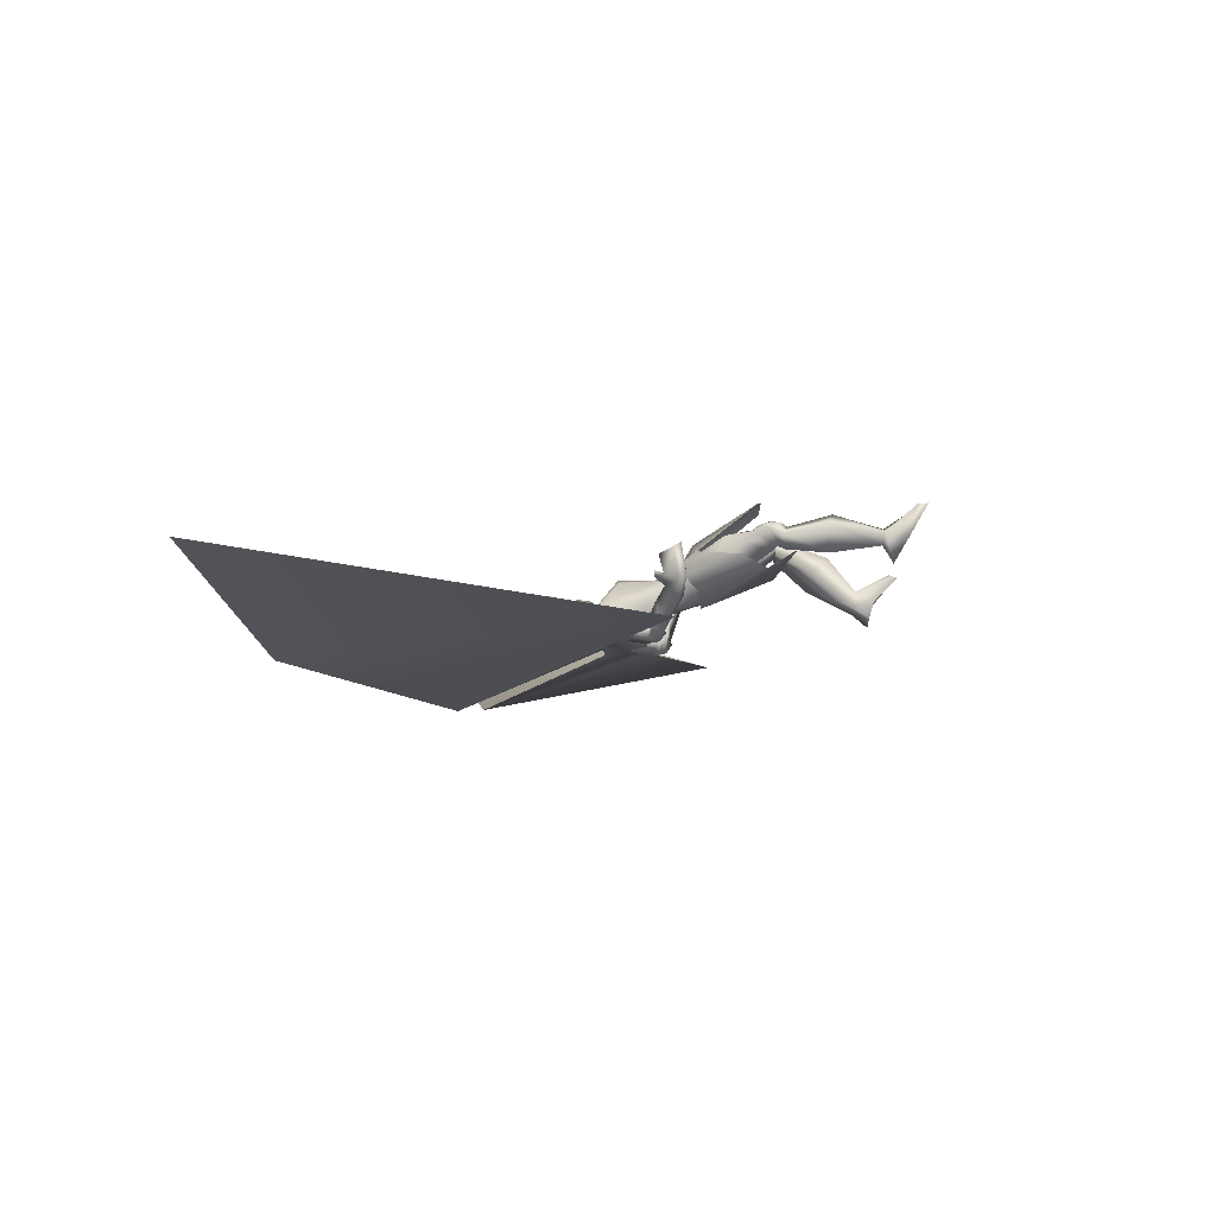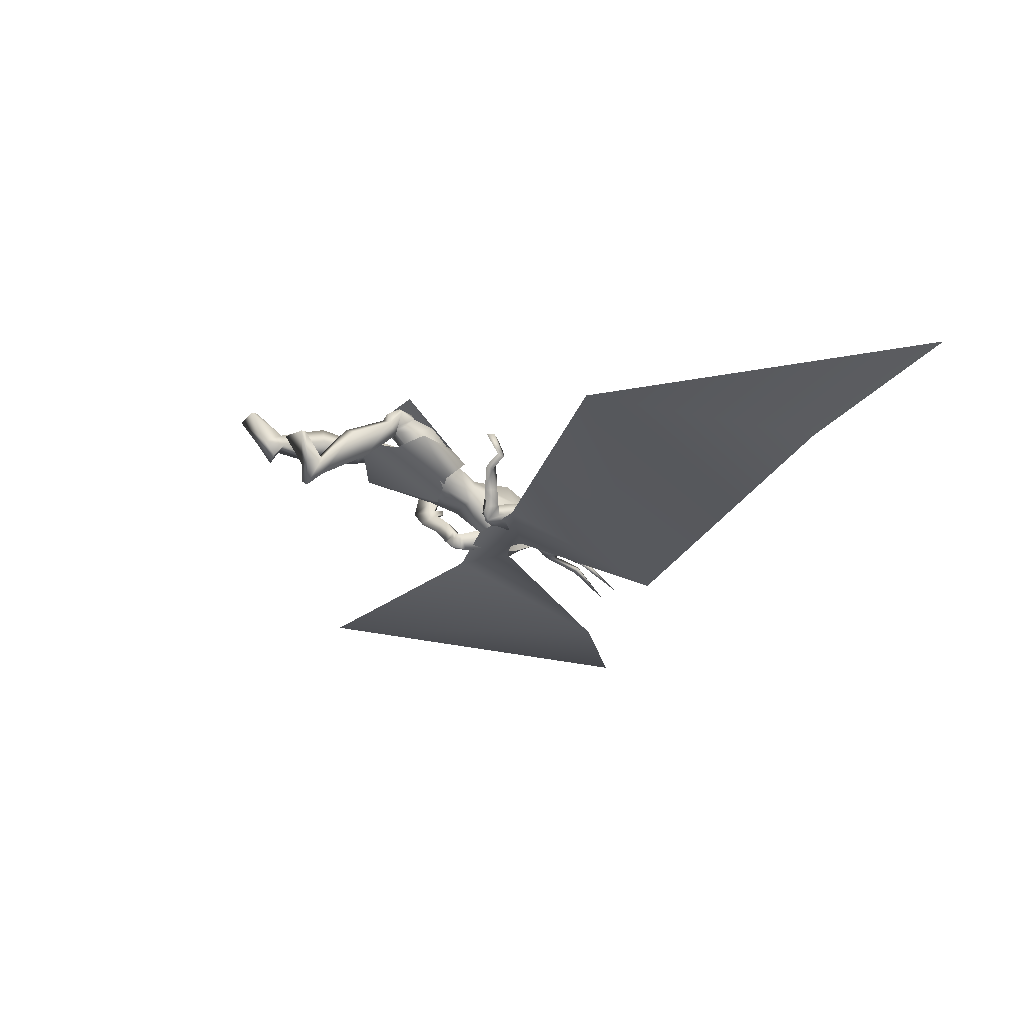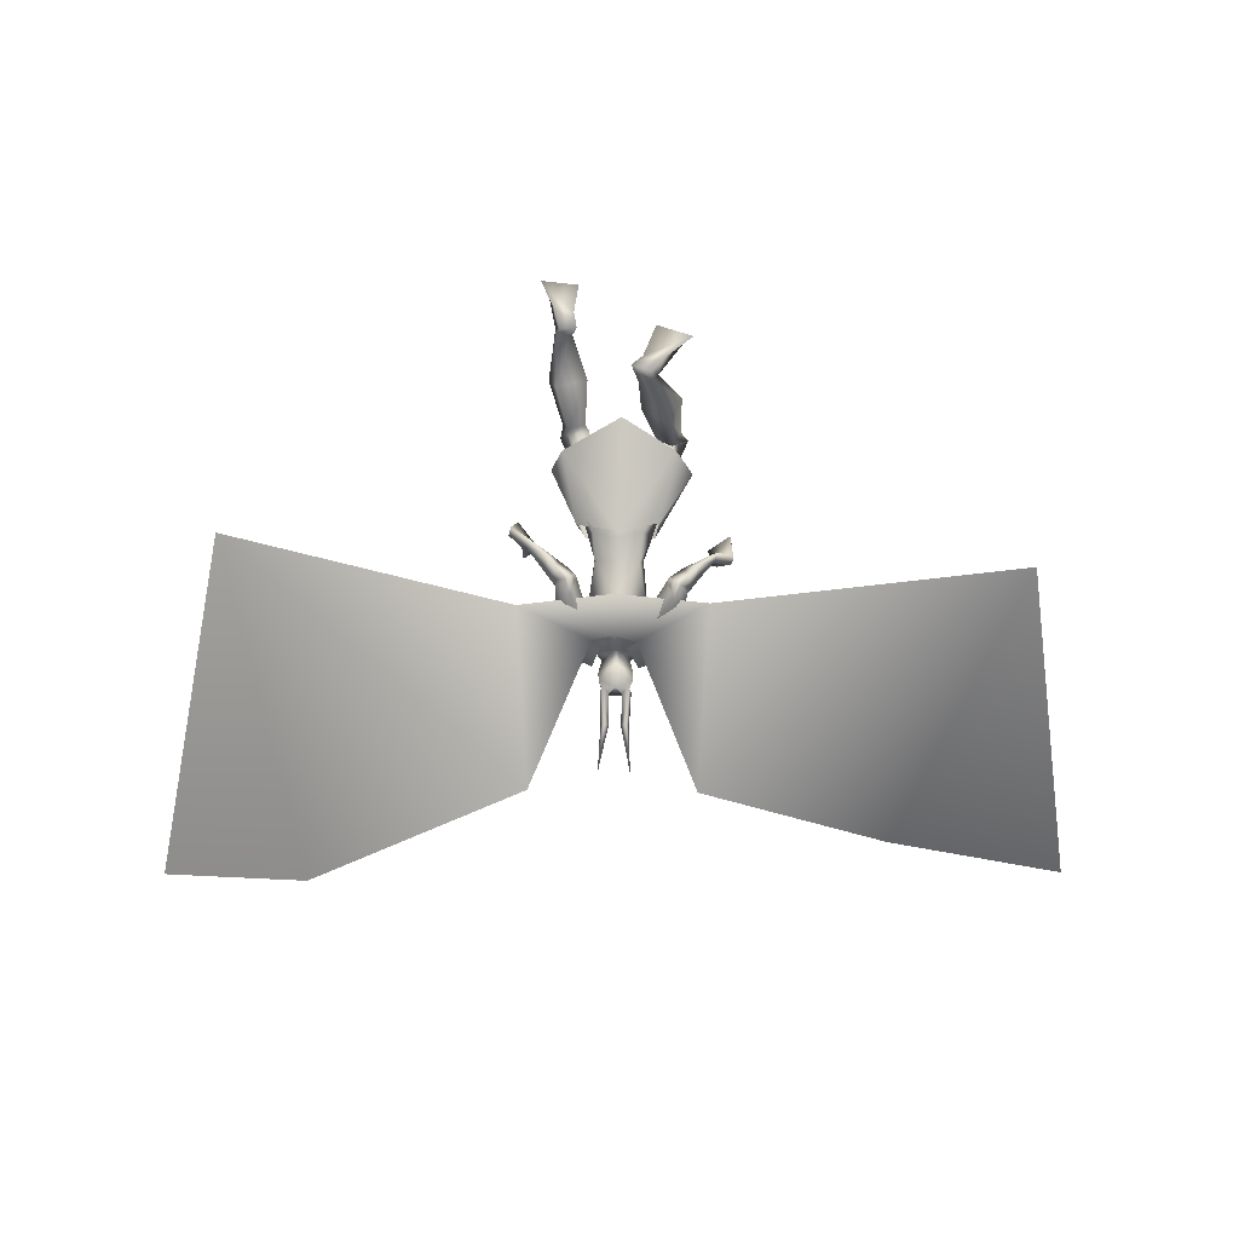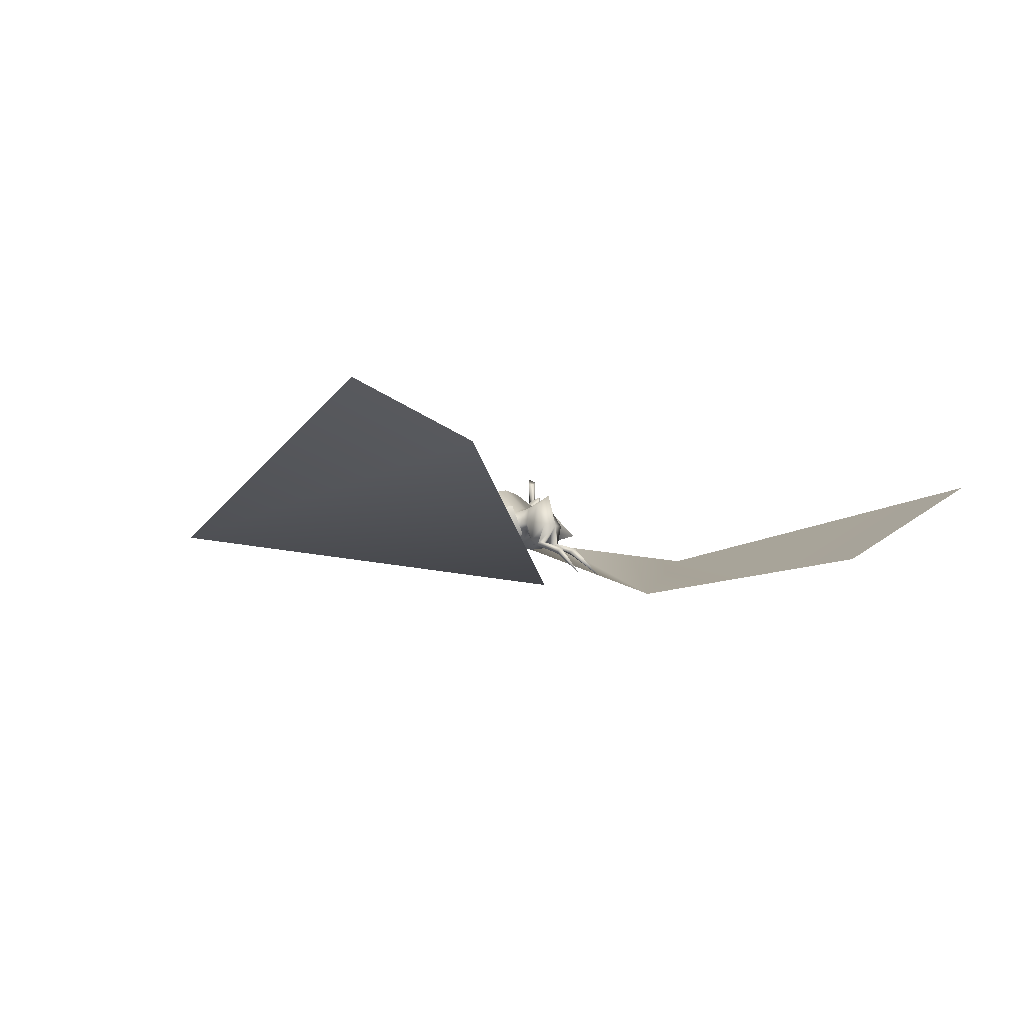
<metadata>
{"format":"obj","ext":"obj","renderer":"f3d","projection":"perspective","resolution":1024,"background":"white","views":[{"elev":-1.8,"azim":-85.2,"up":"+Z"},{"elev":-25.0,"azim":67.4,"up":"+Z"},{"elev":-68.9,"azim":-1.3,"up":"+Z"},{"elev":-8.3,"azim":137.1,"up":"+Z"}]}
</metadata>
<code>
o Cube_Cube.001
v 0.008947 0.6498 -0.4464
v 0.1466 0.6475 -0.4843
v -0.1321 0.6641 -0.4627
v 0.1579 0.5511 -0.5793
v -0.173 0.5729 -0.556
v -0.01007 0.5679 -0.6294
v 0.02283 0.32 -0.1955
v 0.2181 0.3329 -0.2276
v -0.1757 0.3293 -0.209
v 0.2919 0.3835 -0.4491
v -0.2817 0.3894 -0.4166
v 0.2209 0.2713 -0.5011
v -0.2378 0.2885 -0.4747
v -0.000345 0.1675 -0.3846
v 0.01254 0.6004 -0.3652
v 0.1653 0.5676 -0.4236
v -0.1496 0.5772 -0.3997
v 0.1143 1.067 -0.6152
v -0.1011 1.071 -0.5942
v 0.08888 1.111 -0.751
v -0.1005 1.115 -0.7326
v 0.03902 1.007 -0.8001
v -0.0655 1.009 -0.7899
v 0.2212 0.9866 -0.652
v -0.2164 0.9961 -0.6093
v 0.2986 1.04 -0.7835
v -0.3153 1.053 -0.7236
v 0.1771 0.9566 -0.7986
v -0.1968 0.9635 -0.7654
v 0.08373 1.061 -0.7085
v -0.08846 1.058 -0.7171
v -0.002365 1.027 -0.7614
v 0.06623 1.012 -0.6483
v -0.06712 1.013 -0.6418
v 0.000696 0.991 -0.6153
v 0.1808 1.016 -0.7146
v -0.1964 1.023 -0.6887
v 0.1891 0.987 -0.6796
v -0.1989 0.997 -0.648
v -0.01456 0.9543 -0.7965
v -0.01363 0.7927 -0.7512
v 0.1227 0.8923 -0.7784
v -0.1288 0.9263 -0.751
v 0.09835 0.8946 -0.5409
v -0.07851 0.8987 -0.5238
v 0.01228 0.9103 -0.5112
v 0.1194 0.9168 -0.63
v -0.1208 0.9321 -0.5972
v 0.06786 0.7286 -0.5273
v -0.05451 0.7319 -0.5157
v 0.008487 0.7565 -0.5099
v 0.1011 0.7138 -0.5786
v -0.09755 0.7192 -0.5598
v -0.005644 0.6934 -0.6411
v 0.08443 0.6943 -0.6496
v -0.09553 0.6992 -0.6325
v 0.2686 0.8096 -0.773
v -0.2511 0.8073 -0.7381
v 0.2537 0.7576 -0.728
v -0.2342 0.761 -0.6878
v 0.2168 0.7854 -0.8166
v -0.1918 0.7881 -0.7742
v 0.187 0.743 -0.753
v -0.1638 0.7548 -0.7047
v 0.2924 0.7644 -0.7466
v -0.2732 0.7525 -0.7119
v 0.2461 0.7739 -0.7174
v -0.2348 0.7692 -0.6752
v 0.2781 0.7065 -0.755
v -0.2458 0.6994 -0.7201
v 0.2148 0.7177 -0.7254
v -0.1915 0.7211 -0.6802
v 0.2469 0.7559 -0.7404
v -0.2282 0.7569 -0.6968
v 0.2754 0.7717 -0.7856
v -0.252 0.7675 -0.747
v 0.2453 0.7302 -0.8076
v -0.2119 0.7306 -0.7658
v 0.1996 0.7199 -0.7562
v -0.173 0.729 -0.7072
v 0.007432 0.5928 -0.4422
v 0.1377 0.628 -0.5056
v -0.128 0.6389 -0.4826
v -0.007481 0.6014 -0.6234
v 0.09446 0.5804 -0.613
v -0.1076 0.5908 -0.5965
v 0.07839 0.5202 -0.384
v -0.06101 0.5218 -0.3756
v 0.009909 0.539 -0.3799
v 0.04019 0.4224 -0.4675
v -0.04327 0.4251 -0.4665
v -0.000649 0.4489 -0.4829
v 0.1489 0.4892 -0.5605
v -0.1604 0.5038 -0.5393
v -0.005658 0.4933 -0.5609
v 0.2432 0.3501 -0.3461
v -0.218 0.3489 -0.3248
v 0.1457 0.3222 -0.3146
v -0.1178 0.3193 -0.3073
v 0.1428 0.2611 -0.3764
v -0.1259 0.2605 -0.3756
v 0.2062 0.2723 -0.417
v -0.1947 0.2751 -0.4052
v 0.1395 0.4312 -0.338
v -0.1156 0.43 -0.3262
v 0.2141 0.458 -0.3638
v -0.1923 0.4611 -0.3385
v 0.07866 0.3265 -0.4116
v -0.07165 0.3273 -0.4132
v 0.1846 0.3764 -0.507
v -0.1893 0.3868 -0.488
v 0.2402 0.232 -0.3827
v -0.2372 0.2263 -0.3317
v 0.1766 0.2162 -0.3482
v -0.171 0.2097 -0.3032
v 0.1443 0.2606 -0.3939
v -0.1461 0.2075 -0.3701
v 0.206 0.2726 -0.4277
v -0.2112 0.2209 -0.396
v 0.1747 0.2586 -0.303
v -0.1474 0.2581 -0.2923
v 0.2732 0.2761 -0.3356
v -0.2479 0.2876 -0.308
v 0.1502 0.2563 -0.3551
v -0.1328 0.2344 -0.3543
v 0.2268 0.2683 -0.3965
v -0.2142 0.2497 -0.3841
v 0.2547 0.273 -0.3133
v -0.2262 0.2874 -0.2874
v 0.2049 0.2631 -0.2993
v -0.176 0.2706 -0.2817
v 0.2073 0.2225 -0.3307
v -0.1924 0.235 -0.2894
v 0.2386 0.2237 -0.3373
v -0.2231 0.2436 -0.2912
v 0.1972 0.3237 -0.3084
v -0.1673 0.3194 -0.2965
v 0.2344 0.338 -0.3213
v -0.2057 0.3351 -0.3025
v 0.155 -0.1372 -0.616
v -0.2795 -0.2681 -0.3597
v 0.075 -0.1425 -0.6003
v -0.1997 -0.2553 -0.3724
v 0.0292 -0.1236 -0.6677
v -0.1865 -0.2097 -0.4442
v 0.08508 -0.116 -0.706
v -0.253 -0.2101 -0.4592
v 0.1397 0.04532 -0.4155
v -0.195 0.02972 -0.2569
v 0.2378 0.06007 -0.467
v -0.2988 0.04897 -0.294
v 0.0768 0.1103 -0.4732
v -0.1413 0.02586 -0.3496
v 0.1904 0.1349 -0.5552
v -0.2669 0.04198 -0.4143
v 0.0856 -0.06924 -0.5567
v -0.2129 -0.1728 -0.3184
v 0.1385 -0.06458 -0.5875
v -0.2731 -0.1769 -0.3313
v 0.05999 -0.04343 -0.6148
v -0.2055 -0.1591 -0.3709
v 0.1172 -0.05072 -0.6505
v -0.2705 -0.1692 -0.3863
v 0.2371 -0.1771 -0.5119
v -0.3084 -0.303 -0.2249
v 0.1396 -0.2077 -0.485
v -0.2028 -0.3031 -0.23
v 0.1264 -0.2415 -0.4976
v -0.1845 -0.3355 -0.2394
v 0.2731 -0.2078 -0.5313
v -0.3377 -0.3449 -0.2231
v 0.4605 0.673 -0.4624
v -0.4317 0.6543 -0.3925
v 0.3776 0.7251 -0.4406
v -0.3609 0.7195 -0.4208
v 0.4514 0.6386 -0.4653
v -0.4156 0.6267 -0.3769
v 0.3627 0.7094 -0.4526
v -0.3439 0.702 -0.4242
v 0.3516 0.7266 -0.5655
v -0.3515 0.6957 -0.5466
v 0.3866 0.6956 -0.6118
v -0.376 0.6573 -0.5966
v 0.3953 0.6614 -0.6015
v -0.3696 0.6195 -0.5884
v 0.3413 0.7132 -0.5588
v -0.332 0.6824 -0.5431
v 0.2315 0.8651 -0.692
v -0.2312 0.8727 -0.6585
v 0.2589 0.9173 -0.7463
v -0.2594 0.9167 -0.7192
v 0.1626 0.8703 -0.8009
v -0.152 0.8809 -0.7598
v 0.1404 0.8406 -0.7165
v -0.1355 0.8603 -0.6716
v 0.2151 0.7227 -0.774
v -0.186 0.7288 -0.7275
v 0.235 0.7209 -0.808
v -0.2001 0.723 -0.7649
v 0.2296 0.7173 -0.7508
v -0.2019 0.7195 -0.7076
v 0.26 0.7004 -0.7715
v -0.2246 0.6983 -0.7336
v 0.2051 0.7428 -0.778
v -0.1788 0.7503 -0.7313
v 0.2124 0.7596 -0.8171
v -0.1838 0.7633 -0.7722
v 0.08495 0.605 -0.4885
v -0.07519 0.6113 -0.4748
v 0.167 0.5563 -0.4311
v -0.1533 0.5664 -0.4071
v 0.2812 0.756 -0.646
v -0.2758 0.7395 -0.6113
v 0.3272 0.7439 -0.6804
v -0.3124 0.7209 -0.6531
v 0.3123 0.6859 -0.6861
v -0.2849 0.6676 -0.6585
v 0.2597 0.7141 -0.6513
v -0.2454 0.7033 -0.6145
v 0.3997 0.7489 -0.5316
v -0.3943 0.6954 -0.5037
v 0.4585 0.7214 -0.5728
v -0.4475 0.6354 -0.5238
v 0.4638 0.6903 -0.5652
v -0.4388 0.6032 -0.5078
v 0.3898 0.7383 -0.528
v -0.3766 0.6831 -0.5003
v 0.4144 0.7352 -0.515
v -0.3837 0.7331 -0.4874
v 0.4198 0.7326 -0.5179
v -0.3915 0.732 -0.4883
v 0.4084 0.7445 -0.5325
v -0.3801 0.7364 -0.5116
v 0.4145 0.742 -0.5354
v -0.3886 0.7355 -0.5124
v -0.002365 1.049 -0.7277
v 0.05545 1.106 -0.6955
v -0.06018 1.106 -0.6955
v -0.002365 1.081 -0.7785
v 0.06896 1.138 -0.745
v -0.07369 1.138 -0.745
v 0.06678 1.15 -0.7875
v -0.0715 1.15 -0.7875
v -0.002365 1.169 -0.8174
v 0.03262 1.098 -0.6232
v -0.03735 1.098 -0.6232
v -0.002365 1.108 -0.6173
v 0.05222 1.227 -0.7179
v -0.05695 1.227 -0.7179
v -0.002365 1.247 -0.7197
v 0.04421 1.164 -0.6232
v -0.04894 1.164 -0.6232
v -0.002365 1.199 -0.5694
v 0.03845 1.213 -0.8006
v -0.04318 1.213 -0.8006
v 0.06149 1.197 -0.8001
v -0.06622 1.197 -0.8001
v 0.02566 1.196 -0.8228
v -0.03039 1.196 -0.8228
v 0.05353 1.177 -0.8128
v -0.05826 1.177 -0.8128
v 0.04445 1.31 -0.8651
v -0.04918 1.31 -0.8651
v 0.02185 1.318 -0.8526
v -0.02658 1.318 -0.8526
v 0.05573 1.325 -0.8516
v -0.06046 1.325 -0.8516
v 0.04393 1.332 -0.836
v -0.04866 1.332 -0.836
v 0.06225 1.471 -0.9751
v -0.06698 1.471 -0.9751
v 0.3647 0.8033 -0.8076
v -0.4082 0.8513 -0.7471
v 0.07695 0.9705 -0.8181
v -0.1032 0.9743 -0.8032
v 1.633 0.6021 -0.8627
v -1.601 0.5871 -0.7044
v 0.3328 1.517 -1.051
v -0.3459 1.523 -1.045
v 1.951 2.158 -0.4319
v -1.934 2.248 -0.4436
v 1.171 1.967 -0.5548
v -1.259 2.052 -0.8492
v 0.1627 1.008 -0.6286
v 0.1886 1.065 -0.7645
v 0.09842 0.9662 -0.7982
v -0.1536 1.015 -0.5978
v -0.2028 1.073 -0.7264
v -0.1251 0.971 -0.7765
f 4 2 10
f 4 10 12
f 11 3 5
f 11 5 13
f 6 4 12
f 6 12 14
f 13 5 6
f 13 6 14
f 1 15 16
f 1 16 2
f 1 3 17
f 1 17 15
f 15 7 8
f 15 8 16
f 9 7 15
f 9 15 17
f 2 16 10
f 11 17 3
f 30 33 38
f 30 38 36
f 39 34 31
f 39 31 37
f 30 36 40
f 30 40 32
f 40 37 31
f 40 31 32
f 33 35 46
f 33 46 44
f 46 35 34
f 46 34 45
f 38 33 44
f 38 44 47
f 45 34 39
f 45 39 48
f 44 46 51
f 44 51 49
f 51 46 45
f 51 45 50
f 47 44 49
f 47 49 52
f 50 45 48
f 50 48 53
f 41 42 55
f 41 55 54
f 56 43 41
f 56 41 54
f 42 47 52
f 42 52 55
f 53 48 43
f 53 43 56
f 59 73 75
f 59 75 57
f 76 74 60
f 76 60 58
f 73 67 65
f 73 65 75
f 66 68 74
f 66 74 76
f 63 79 73
f 63 73 59
f 74 80 64
f 74 64 60
f 79 71 67
f 79 67 73
f 68 72 80
f 68 80 74
f 54 55 85
f 54 85 84
f 86 56 54
f 86 54 84
f 55 52 82
f 55 82 85
f 83 53 56
f 83 56 86
f 87 89 92
f 87 92 90
f 92 89 88
f 92 88 91
f 85 93 95
f 85 95 84
f 95 94 86
f 95 86 84
f 93 90 92
f 93 92 95
f 92 91 94
f 92 94 95
f 104 98 96
f 104 96 106
f 97 99 105
f 97 105 107
f 90 108 104
f 90 104 87
f 105 109 91
f 105 91 88
f 108 100 98
f 108 98 104
f 99 101 109
f 99 109 105
f 93 110 108
f 93 108 90
f 109 111 94
f 109 94 91
f 110 102 100
f 110 100 108
f 101 103 111
f 101 111 109
f 106 96 102
f 106 102 110
f 103 97 107
f 103 107 111
f 100 124 120
f 100 120 98
f 121 125 101
f 121 101 99
f 124 116 114
f 124 114 120
f 115 117 125
f 115 125 121
f 102 126 124
f 102 124 100
f 125 127 103
f 125 103 101
f 126 118 116
f 126 116 124
f 117 119 127
f 117 127 125
f 96 122 126
f 96 126 102
f 127 123 97
f 127 97 103
f 122 112 118
f 122 118 126
f 119 113 123
f 119 123 127
f 122 96 138
f 122 138 128
f 139 97 123
f 139 123 129
f 112 122 128
f 112 128 134
f 129 123 113
f 129 113 135
f 98 120 130
f 98 130 136
f 131 121 99
f 131 99 137
f 120 114 132
f 120 132 130
f 133 115 121
f 133 121 131
f 114 112 134
f 114 134 132
f 135 113 115
f 135 115 133
f 96 98 136
f 96 136 138
f 137 99 97
f 137 97 139
f 136 130 128
f 136 128 138
f 129 131 137
f 129 137 139
f 130 132 134
f 130 134 128
f 135 133 131
f 135 131 129
f 114 148 150
f 114 150 112
f 151 149 115
f 151 115 113
f 116 152 148
f 116 148 114
f 149 153 117
f 149 117 115
f 118 154 152
f 118 152 116
f 153 155 119
f 153 119 117
f 112 150 154
f 112 154 118
f 155 151 113
f 155 113 119
f 140 142 144
f 140 144 146
f 145 143 141
f 145 141 147
f 148 156 158
f 148 158 150
f 159 157 149
f 159 149 151
f 152 160 156
f 152 156 148
f 157 161 153
f 157 153 149
f 160 144 142
f 160 142 156
f 143 145 161
f 143 161 157
f 154 162 160
f 154 160 152
f 161 163 155
f 161 155 153
f 162 146 144
f 162 144 160
f 145 147 163
f 145 163 161
f 150 158 162
f 150 162 154
f 163 159 151
f 163 151 155
f 158 140 146
f 158 146 162
f 147 141 159
f 147 159 163
f 158 156 166
f 158 166 164
f 167 157 159
f 167 159 165
f 140 158 164
f 140 164 170
f 165 159 141
f 165 141 171
f 156 142 168
f 156 168 166
f 169 143 157
f 169 157 167
f 142 140 170
f 142 170 168
f 171 141 143
f 171 143 169
f 166 168 170
f 166 170 164
f 171 169 167
f 171 167 165
f 172 174 178
f 172 178 176
f 179 175 173
f 179 173 177
f 38 188 190
f 38 190 36
f 191 189 39
f 191 39 37
f 188 59 57
f 188 57 190
f 58 60 189
f 58 189 191
f 36 190 192
f 36 192 42
f 193 191 37
f 193 37 43
f 190 57 61
f 190 61 192
f 62 58 191
f 62 191 193
f 47 194 188
f 47 188 38
f 189 195 48
f 189 48 39
f 194 63 59
f 194 59 188
f 60 64 195
f 60 195 189
f 42 192 194
f 42 194 47
f 195 193 43
f 195 43 48
f 192 61 63
f 192 63 194
f 64 62 193
f 64 193 195
f 57 75 77
f 57 77 61
f 78 76 58
f 78 58 62
f 65 69 77
f 65 77 75
f 78 70 66
f 78 66 76
f 79 63 204
f 79 204 196
f 205 64 80
f 205 80 197
f 71 79 196
f 71 196 200
f 197 80 72
f 197 72 201
f 77 69 202
f 77 202 198
f 203 70 78
f 203 78 199
f 61 77 198
f 61 198 206
f 199 78 62
f 199 62 207
f 69 71 200
f 69 200 202
f 201 72 70
f 201 70 203
f 63 61 206
f 63 206 204
f 207 62 64
f 207 64 205
f 206 198 196
f 206 196 204
f 197 199 207
f 197 207 205
f 198 202 200
f 198 200 196
f 201 203 199
f 201 199 197
f 49 51 81
f 49 81 208
f 81 51 50
f 81 50 209
f 49 208 82
f 49 82 52
f 83 209 50
f 83 50 53
f 81 89 87
f 81 87 208
f 88 89 81
f 88 81 209
f 87 104 106
f 87 106 210
f 107 105 88
f 107 88 211
f 82 208 87
f 82 87 210
f 88 209 83
f 88 83 211
f 82 210 93
f 82 93 85
f 94 211 83
f 94 83 86
f 93 210 106
f 93 106 110
f 107 211 94
f 107 94 111
f 67 212 214
f 67 214 65
f 215 213 68
f 215 68 66
f 65 214 216
f 65 216 69
f 217 215 66
f 217 66 70
f 71 218 212
f 71 212 67
f 213 219 72
f 213 72 68
f 69 216 218
f 69 218 71
f 219 217 70
f 219 70 72
f 180 220 222
f 180 222 182
f 223 221 181
f 223 181 183
f 220 174 172
f 220 172 222
f 173 175 221
f 173 221 223
f 182 222 224
f 182 224 184
f 225 223 183
f 225 183 185
f 222 172 176
f 222 176 224
f 177 173 223
f 177 223 225
f 226 178 174
f 226 174 220
f 175 179 227
f 175 227 221
f 184 224 226
f 184 226 186
f 227 225 185
f 227 185 187
f 224 176 178
f 224 178 226
f 179 177 225
f 179 225 227
f 226 220 230
f 226 230 228
f 231 221 227
f 231 227 229
f 186 226 228
f 186 228 232
f 229 227 187
f 229 187 233
f 220 180 234
f 220 234 230
f 235 181 221
f 235 221 231
f 180 186 232
f 180 232 234
f 233 187 181
f 233 181 235
f 232 228 230
f 232 230 234
f 231 229 233
f 231 233 235
f 180 182 214
f 180 214 212
f 215 183 181
f 215 181 213
f 182 184 216
f 182 216 214
f 217 185 183
f 217 183 215
f 184 186 218
f 184 218 216
f 219 187 185
f 219 185 217
f 180 212 218
f 180 218 186
f 219 213 181
f 219 181 187
f 251 245 237
f 251 237 240
f 238 246 252
f 238 252 241
f 236 239 240
f 236 240 237
f 241 239 236
f 241 236 238
f 251 240 242
f 251 242 248
f 243 241 252
f 243 252 249
f 242 240 239
f 242 239 244
f 239 241 243
f 239 243 244
f 253 247 245
f 253 245 251
f 246 247 253
f 246 253 252
f 251 248 250
f 251 250 253
f 250 249 252
f 250 252 253
f 30 32 236
f 30 236 237
f 236 32 31
f 236 31 238
f 30 237 245
f 30 245 33
f 246 238 31
f 246 31 34
f 33 245 247
f 33 247 35
f 247 246 34
f 247 34 35
f 250 248 256
f 250 256 254
f 257 249 250
f 257 250 255
f 244 250 254
f 244 254 258
f 255 250 244
f 255 244 259
f 242 244 258
f 242 258 260
f 259 244 243
f 259 243 261
f 248 242 260
f 248 260 256
f 261 243 249
f 261 249 257
f 256 260 262
f 256 262 266
f 263 261 257
f 263 257 267
f 260 258 264
f 260 264 262
f 265 259 261
f 265 261 263
f 258 254 268
f 258 268 264
f 269 255 259
f 269 259 265
f 254 256 266
f 254 266 268
f 267 257 255
f 267 255 269
f 266 270 268
f 269 271 267
f 264 268 270
f 271 269 265
f 262 264 270
f 271 265 263
f 262 270 266
f 267 271 263
f 36 42 272
f 36 272 274
f 273 43 37
f 273 37 275
f 36 274 40
f 40 275 37
f 41 272 42
f 43 273 41
f 40 274 272
f 40 272 41
f 273 275 40
f 273 40 41
f 272 274 278
f 272 278 276
f 279 275 273
f 279 273 277
f 276 278 282
f 276 282 280
f 283 279 277
f 283 277 281
f 18 284 285
f 18 285 20
f 284 24 26
f 284 26 285
f 20 285 286
f 20 286 22
f 285 26 28
f 285 28 286
f 25 287 288
f 25 288 27
f 287 19 21
f 287 21 288
f 27 288 289
f 27 289 29
f 288 21 23
f 288 23 289

</code>
